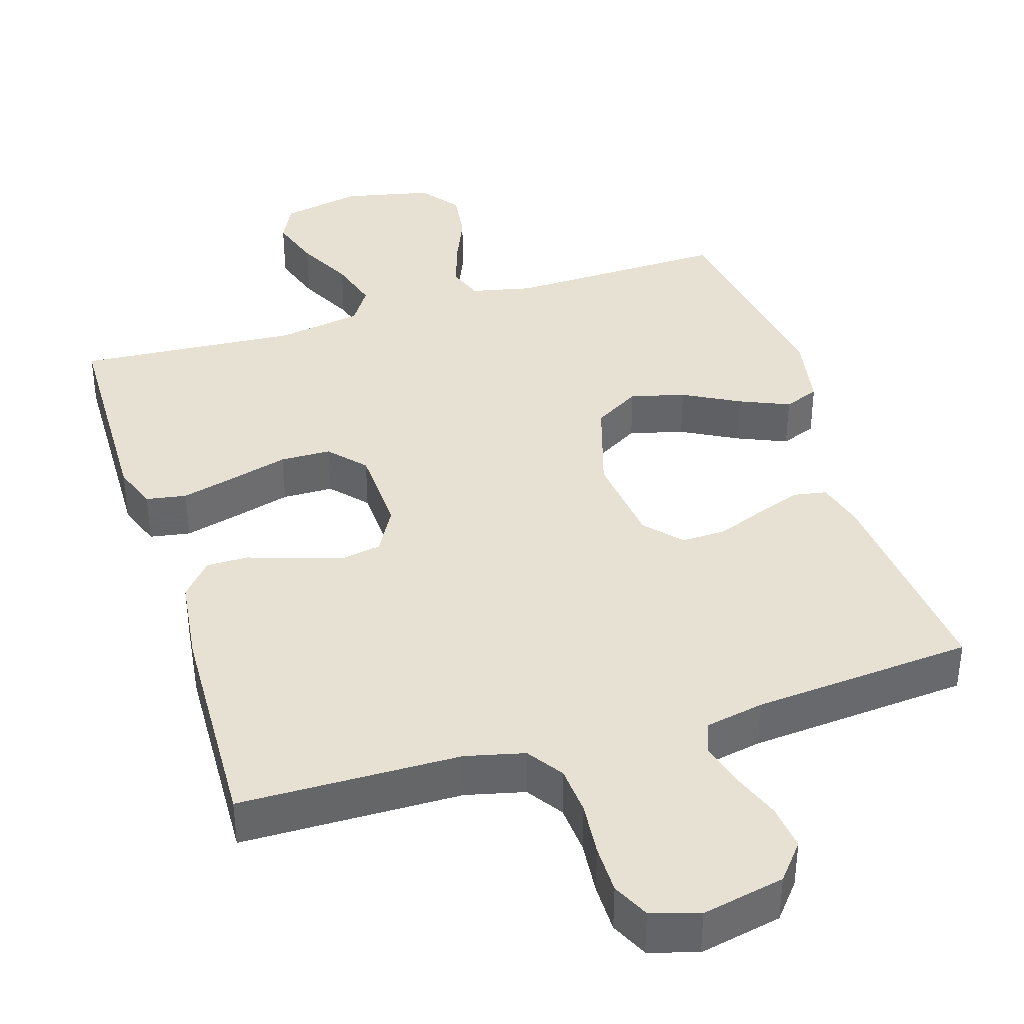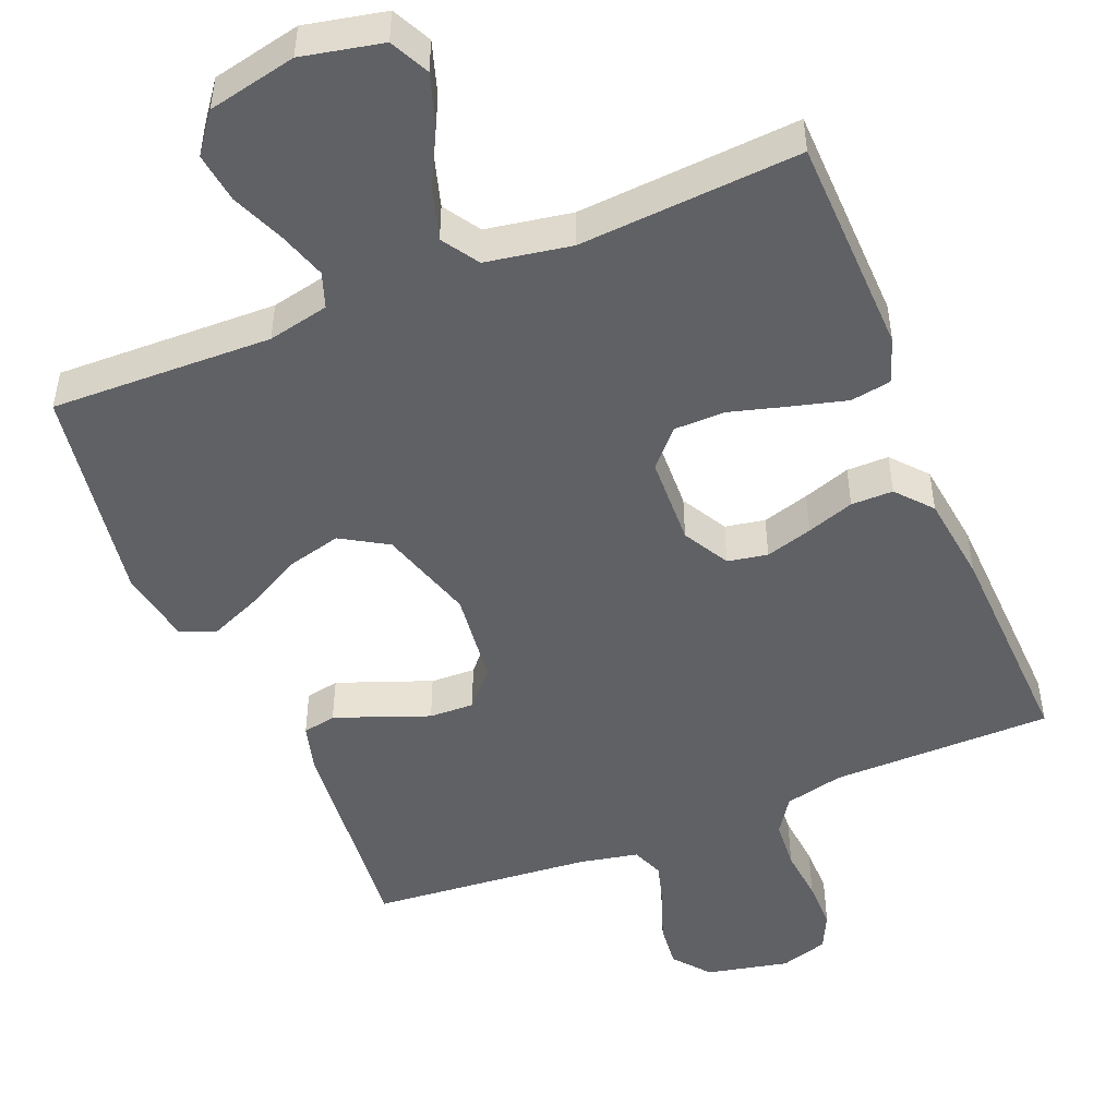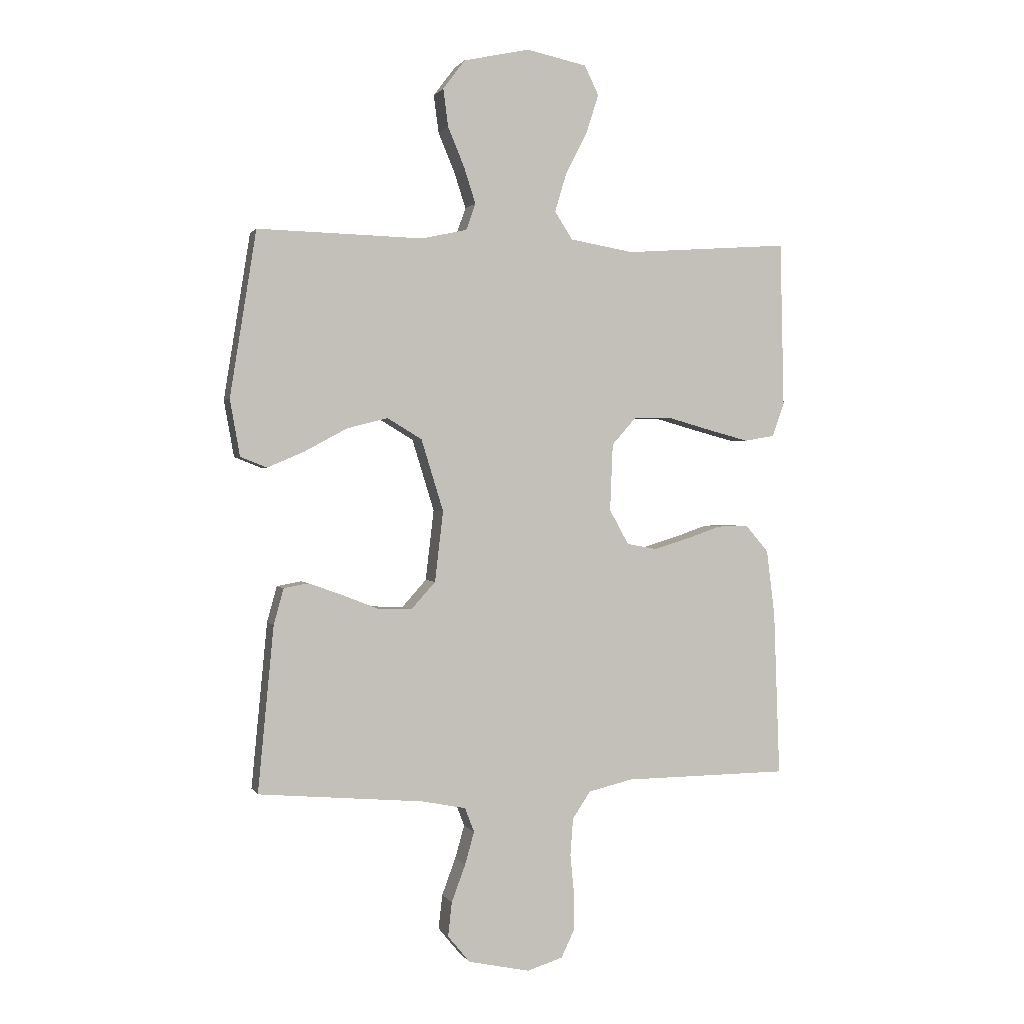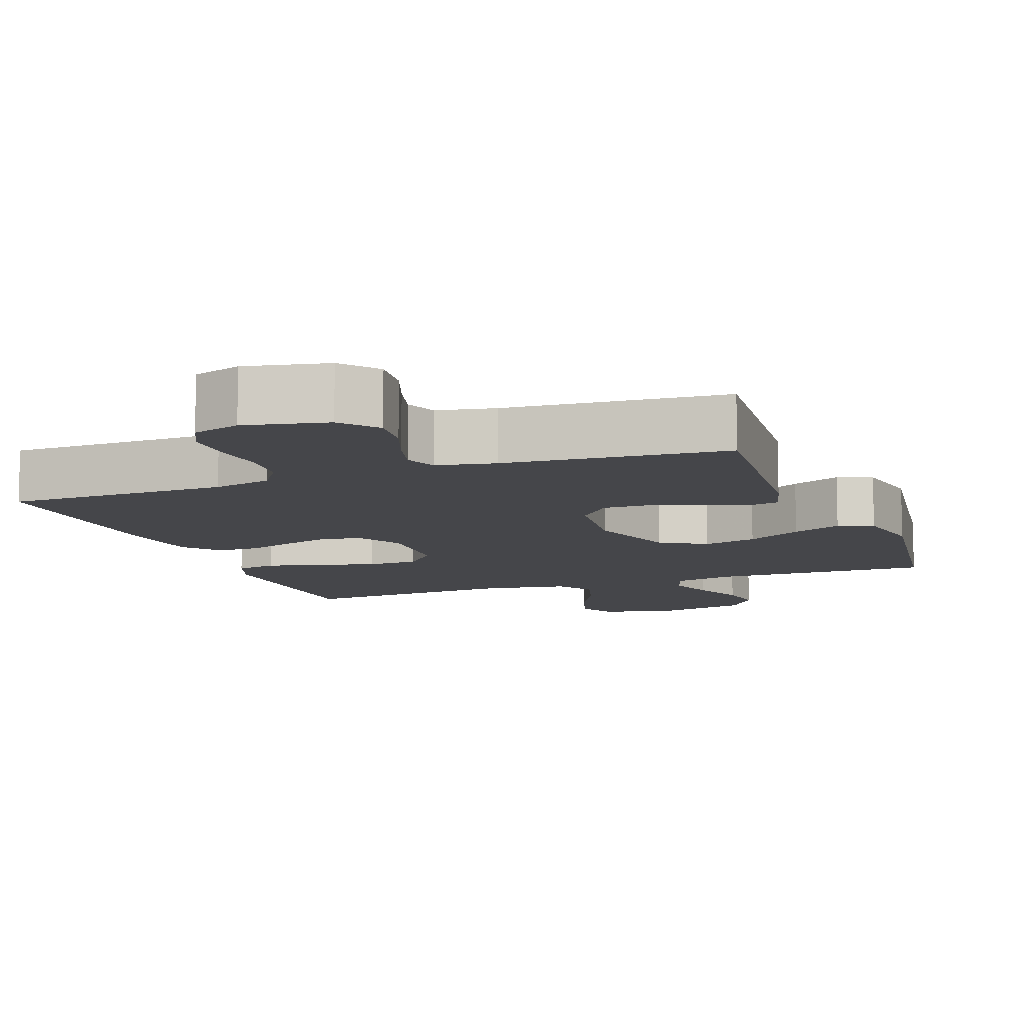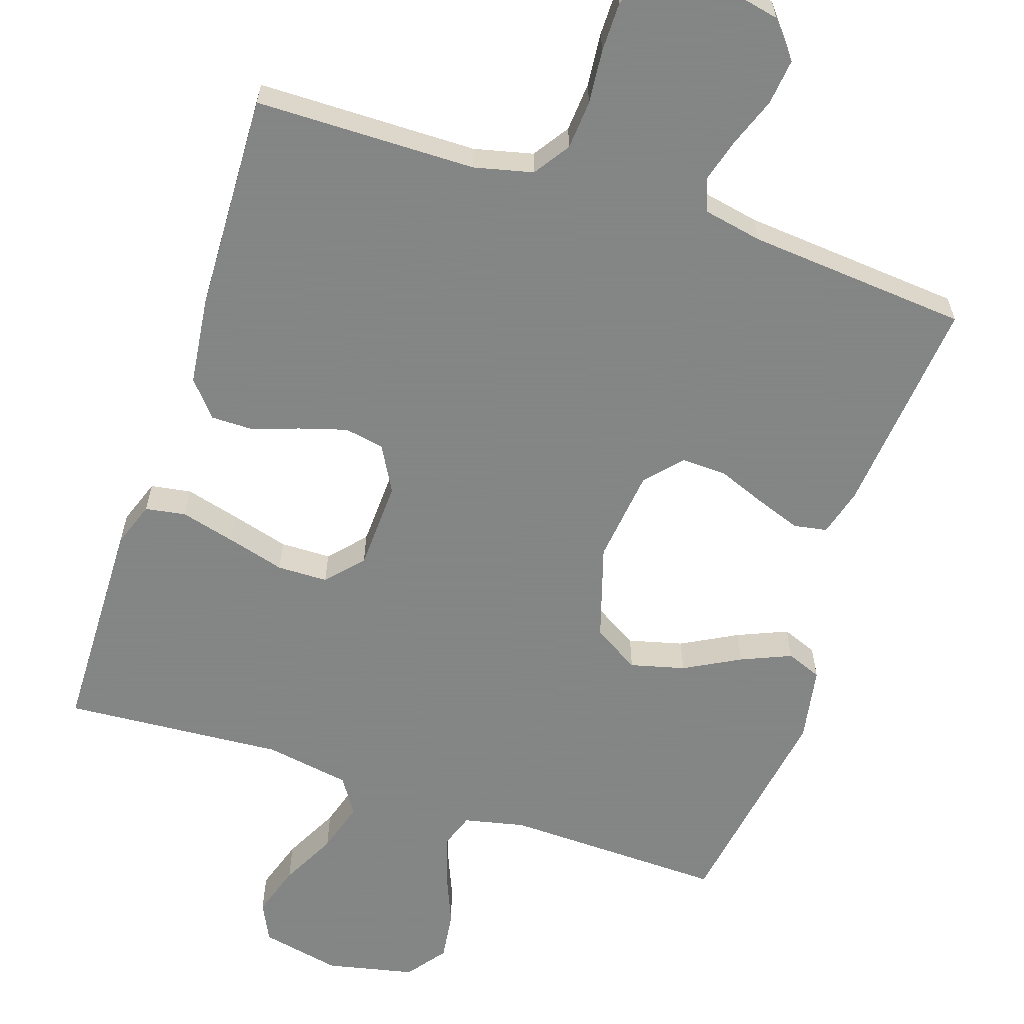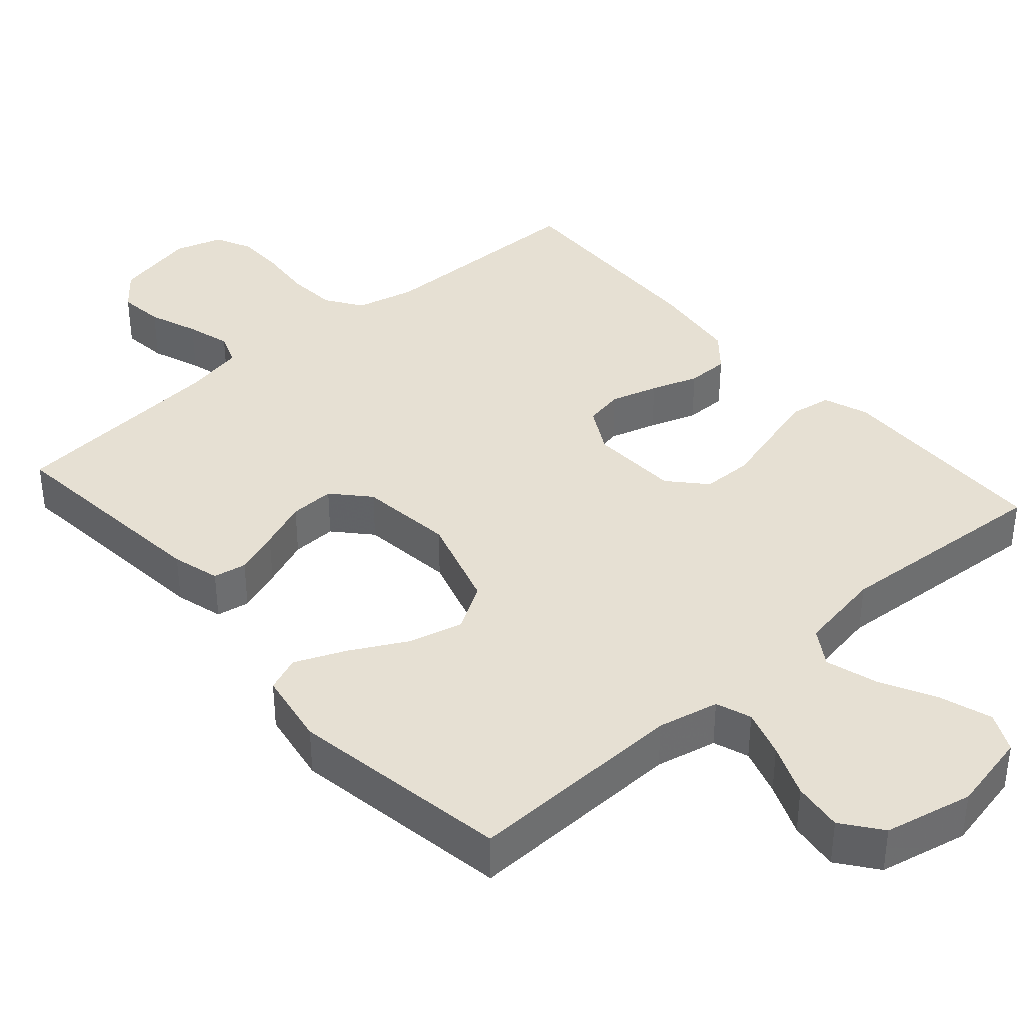
<metadata>
{"format":"obj","ext":"obj","renderer":"f3d","projection":"perspective","resolution":1024,"background":"white","views":[{"elev":38.8,"azim":162.8,"up":"+Y"},{"elev":-48.8,"azim":22.3,"up":"+Y"},{"elev":1.2,"azim":-16.3,"up":"+Z"},{"elev":-9.9,"azim":-159.3,"up":"+Y"},{"elev":-61.6,"azim":161.7,"up":"+Y"},{"elev":38.4,"azim":-41.4,"up":"+Y"}]}
</metadata>
<code>
v -0.5 0.07 0.5
v -0.2 0.07 0.492
v -0.117 0.07 0.51
v -0.1 0.07 0.558
v -0.121 0.07 0.623
v -0.151 0.07 0.695
v -0.16 0.07 0.763
v -0.12 0.07 0.816
v 0 0.07 0.842
v 0.109 0.07 0.819
v 0.135 0.07 0.766
v 0.112 0.07 0.695
v 0.073 0.07 0.619
v 0.052 0.07 0.549
v 0.084 0.07 0.499
v 0.2 0.07 0.479
v 0.5 0.07 0.5
v 0.507 0.07 0.2
v 0.485 0.07 0.139
v 0.43 0.07 0.13
v 0.355 0.07 0.15
v 0.277 0.07 0.172
v 0.208 0.07 0.171
v 0.164 0.07 0.122
v 0.159 0.07 0
v 0.194 0.07 -0.063
v 0.248 0.07 -0.073
v 0.312 0.07 -0.054
v 0.376 0.07 -0.032
v 0.433 0.07 -0.032
v 0.474 0.07 -0.08
v 0.489 0.07 -0.2
v 0.5 0.07 -0.5
v 0.2 0.07 -0.503
v 0.12 0.07 -0.522
v 0.087 0.07 -0.571
v 0.082 0.07 -0.638
v 0.089 0.07 -0.711
v 0.089 0.07 -0.778
v 0.065 0.07 -0.828
v 0 0.07 -0.848
v -0.112 0.07 -0.824
v -0.152 0.07 -0.775
v -0.145 0.07 -0.713
v -0.12 0.07 -0.646
v -0.103 0.07 -0.586
v -0.12 0.07 -0.542
v -0.2 0.07 -0.526
v -0.5 0.07 -0.5
v -0.471 0.07 -0.2
v -0.453 0.07 -0.135
v -0.408 0.07 -0.127
v -0.347 0.07 -0.149
v -0.281 0.07 -0.175
v -0.22 0.07 -0.177
v -0.176 0.07 -0.128
v -0.161 0.07 0
v -0.201 0.07 0.13
v -0.264 0.07 0.168
v -0.338 0.07 0.149
v -0.414 0.07 0.108
v -0.482 0.07 0.079
v -0.53 0.07 0.098
v -0.548 0.07 0.2
v -0.5 0 0.5
v -0.2 0 0.492
v -0.117 0 0.51
v -0.1 0 0.558
v -0.121 0 0.623
v -0.151 0 0.695
v -0.16 0 0.763
v -0.12 0 0.816
v 0 0 0.842
v 0.109 0 0.819
v 0.135 0 0.766
v 0.112 0 0.695
v 0.073 0 0.619
v 0.052 0 0.549
v 0.084 0 0.499
v 0.2 0 0.479
v 0.5 0 0.5
v 0.507 0 0.2
v 0.485 0 0.139
v 0.43 0 0.13
v 0.355 0 0.15
v 0.277 0 0.172
v 0.208 0 0.171
v 0.164 0 0.122
v 0.159 0 0
v 0.194 0 -0.063
v 0.248 0 -0.073
v 0.312 0 -0.054
v 0.376 0 -0.032
v 0.433 0 -0.032
v 0.474 0 -0.08
v 0.489 0 -0.2
v 0.5 0 -0.5
v 0.2 0 -0.503
v 0.12 0 -0.522
v 0.087 0 -0.571
v 0.082 0 -0.638
v 0.089 0 -0.711
v 0.089 0 -0.778
v 0.065 0 -0.828
v 0 0 -0.848
v -0.112 0 -0.824
v -0.152 0 -0.775
v -0.145 0 -0.713
v -0.12 0 -0.646
v -0.103 0 -0.586
v -0.12 0 -0.542
v -0.2 0 -0.526
v -0.5 0 -0.5
v -0.471 0 -0.2
v -0.453 0 -0.135
v -0.408 0 -0.127
v -0.347 0 -0.149
v -0.281 0 -0.175
v -0.22 0 -0.177
v -0.176 0 -0.128
v -0.161 0 0
v -0.201 0 0.13
v -0.264 0 0.168
v -0.338 0 0.149
v -0.414 0 0.108
v -0.482 0 0.079
v -0.53 0 0.098
v -0.548 0 0.2
f 64 1 2
f 63 64 2
f 62 63 2
f 61 62 2
f 60 61 2
f 59 60 2 3
f 58 59 3
f 57 58 3 4
f 52 53 54
f 51 52 54
f 50 51 54
f 49 50 54
f 48 49 54
f 47 48 54 55
f 46 47 55 56
f 43 44 45
f 42 43 45
f 41 42 45
f 40 41 45
f 39 40 45
f 38 39 45
f 37 38 45
f 36 37 45 46
f 46 56 57
f 36 46 57
f 35 36 57
f 32 33 34
f 31 32 34
f 30 31 34
f 29 30 34
f 28 29 34
f 27 28 34 35
f 20 21 22
f 19 20 22
f 18 19 22
f 17 18 22
f 16 17 22
f 15 16 22 23
f 14 15 23 24
f 11 12 13
f 10 11 13
f 9 10 13
f 8 9 13
f 7 8 13
f 6 7 13
f 5 6 13
f 4 5 13 14
f 14 24 25
f 4 14 25
f 57 4 25
f 26 27 35 57
f 25 26 57
f 66 65 128
f 66 128 127
f 66 127 126
f 66 126 125
f 66 125 124
f 67 66 124 123
f 67 123 122
f 68 67 122 121
f 118 117 116
f 118 116 115
f 118 115 114
f 118 114 113
f 118 113 112
f 119 118 112 111
f 120 119 111 110
f 109 108 107
f 109 107 106
f 109 106 105
f 109 105 104
f 109 104 103
f 109 103 102
f 109 102 101
f 110 109 101 100
f 121 120 110
f 121 110 100
f 121 100 99
f 98 97 96
f 98 96 95
f 98 95 94
f 98 94 93
f 98 93 92
f 99 98 92 91
f 86 85 84
f 86 84 83
f 86 83 82
f 86 82 81
f 86 81 80
f 87 86 80 79
f 88 87 79 78
f 77 76 75
f 77 75 74
f 77 74 73
f 77 73 72
f 77 72 71
f 77 71 70
f 77 70 69
f 78 77 69 68
f 89 88 78
f 89 78 68
f 89 68 121
f 121 99 91 90
f 121 90 89
f 1 65 66 2
f 2 66 67 3
f 3 67 68 4
f 4 68 69 5
f 5 69 70 6
f 6 70 71 7
f 7 71 72 8
f 8 72 73 9
f 9 73 74 10
f 10 74 75 11
f 11 75 76 12
f 12 76 77 13
f 13 77 78 14
f 14 78 79 15
f 15 79 80 16
f 16 80 81 17
f 17 81 82 18
f 18 82 83 19
f 19 83 84 20
f 20 84 85 21
f 21 85 86 22
f 22 86 87 23
f 23 87 88 24
f 24 88 89 25
f 25 89 90 26
f 26 90 91 27
f 27 91 92 28
f 28 92 93 29
f 29 93 94 30
f 30 94 95 31
f 31 95 96 32
f 32 96 97 33
f 33 97 98 34
f 34 98 99 35
f 35 99 100 36
f 36 100 101 37
f 37 101 102 38
f 38 102 103 39
f 39 103 104 40
f 40 104 105 41
f 41 105 106 42
f 42 106 107 43
f 43 107 108 44
f 44 108 109 45
f 45 109 110 46
f 46 110 111 47
f 47 111 112 48
f 48 112 113 49
f 49 113 114 50
f 50 114 115 51
f 51 115 116 52
f 52 116 117 53
f 53 117 118 54
f 54 118 119 55
f 55 119 120 56
f 56 120 121 57
f 57 121 122 58
f 58 122 123 59
f 59 123 124 60
f 60 124 125 61
f 61 125 126 62
f 62 126 127 63
f 63 127 128 64
f 64 128 65 1

</code>
